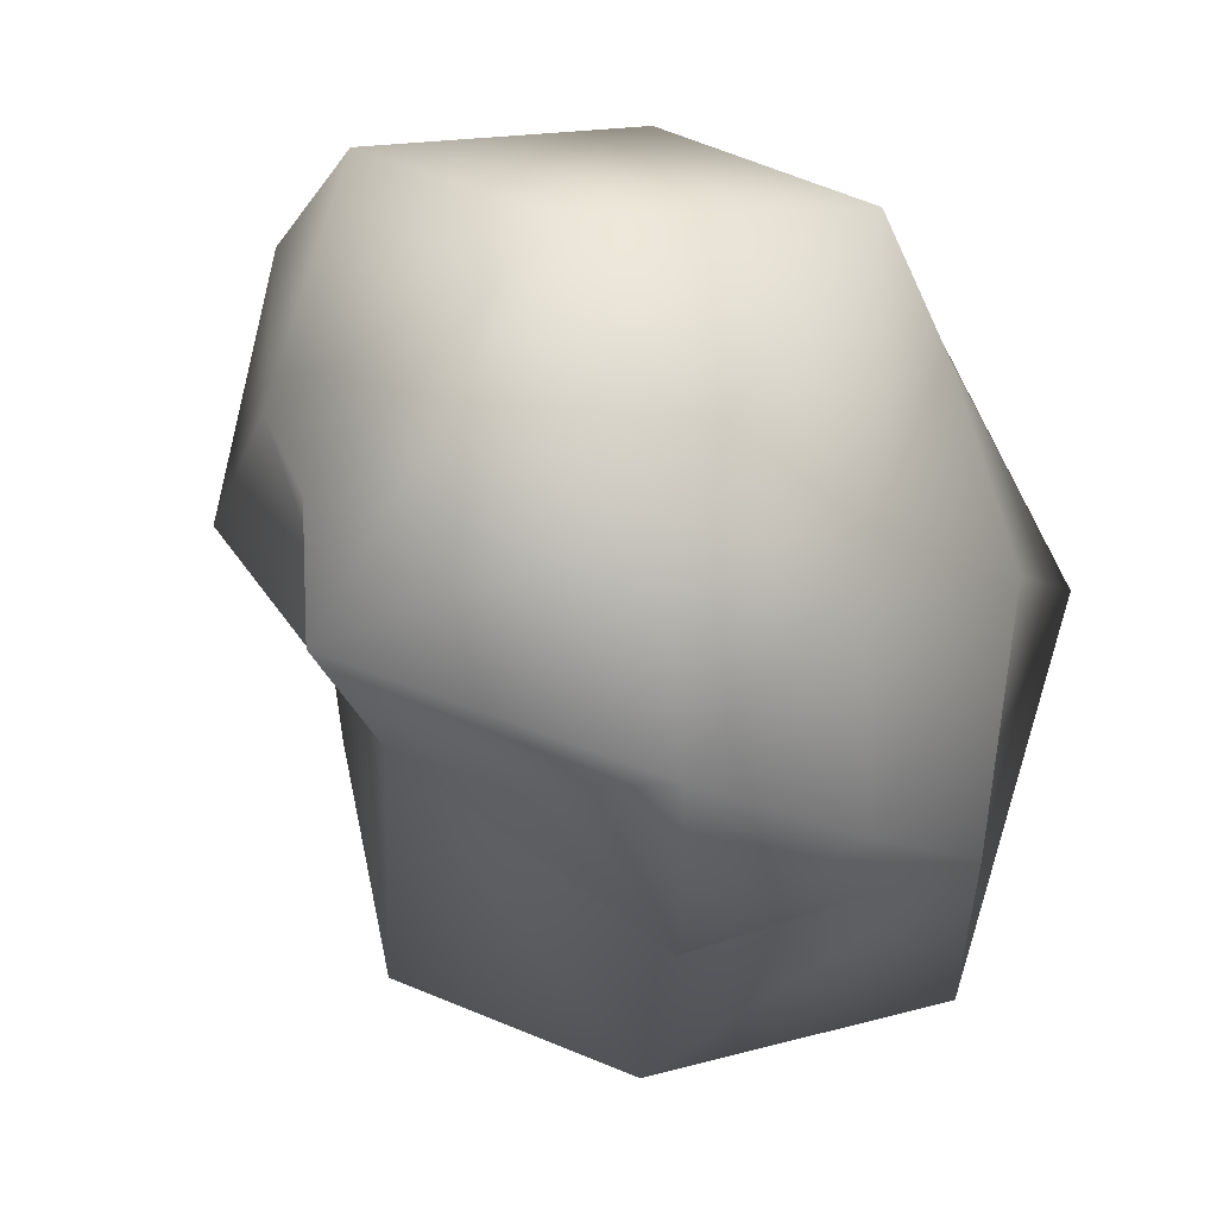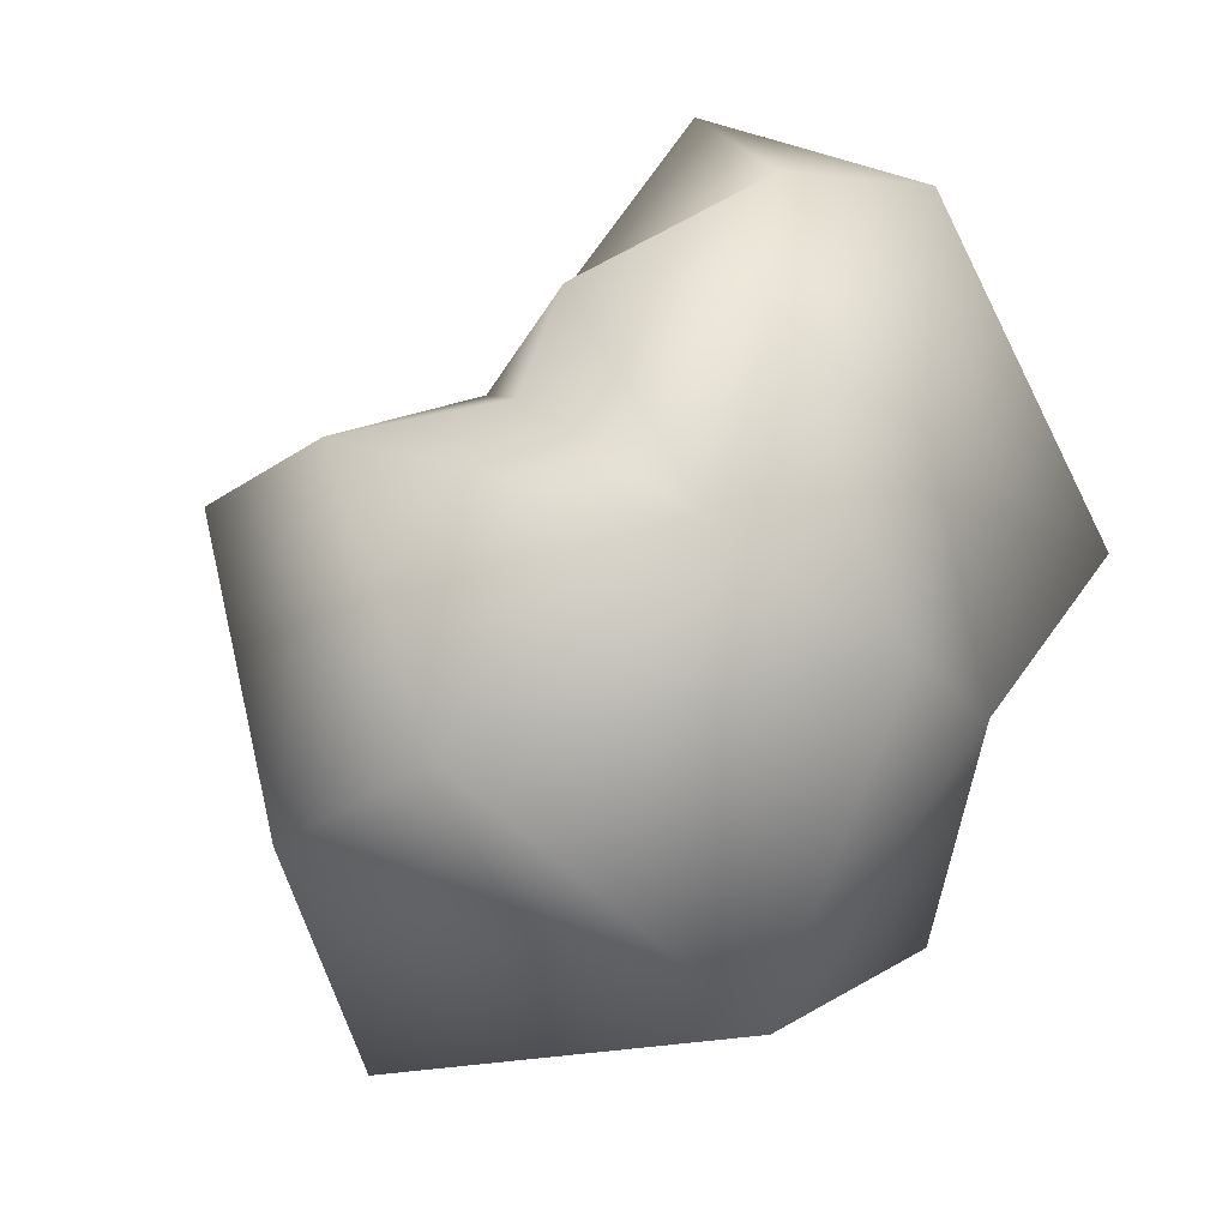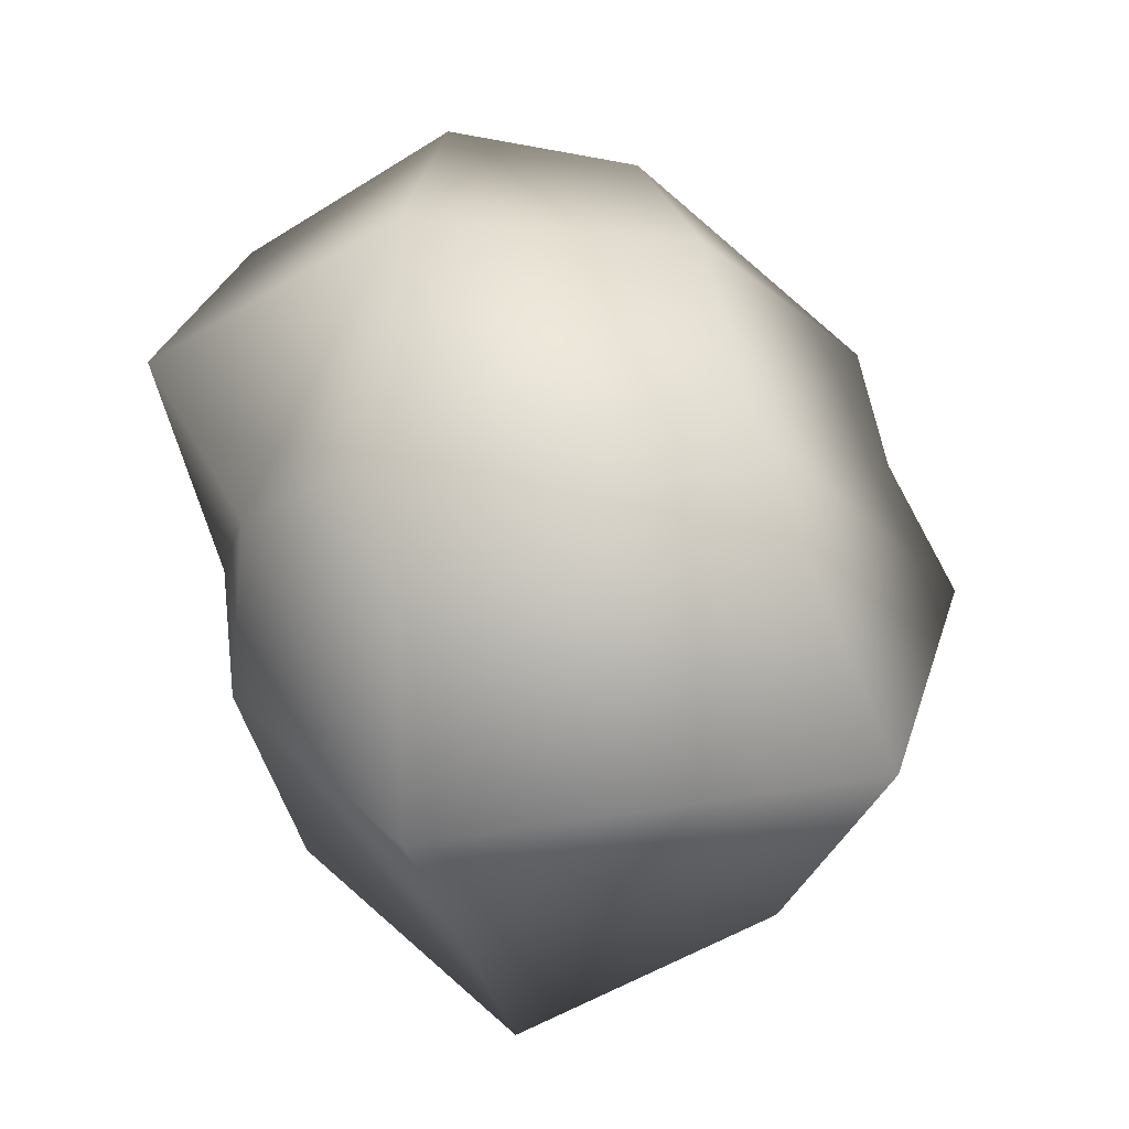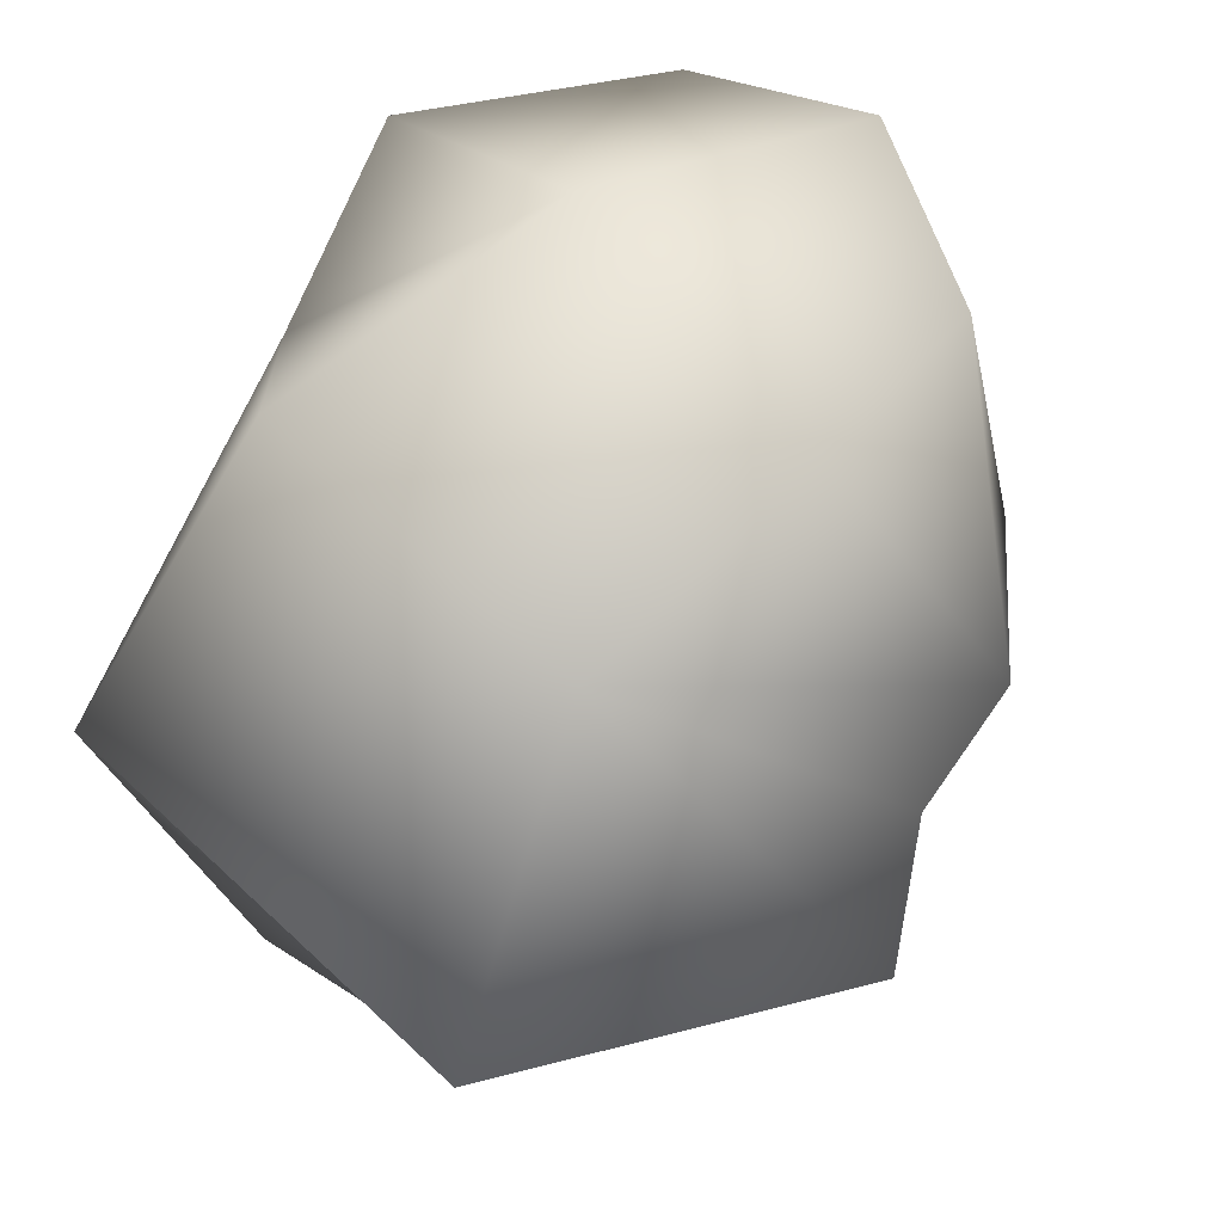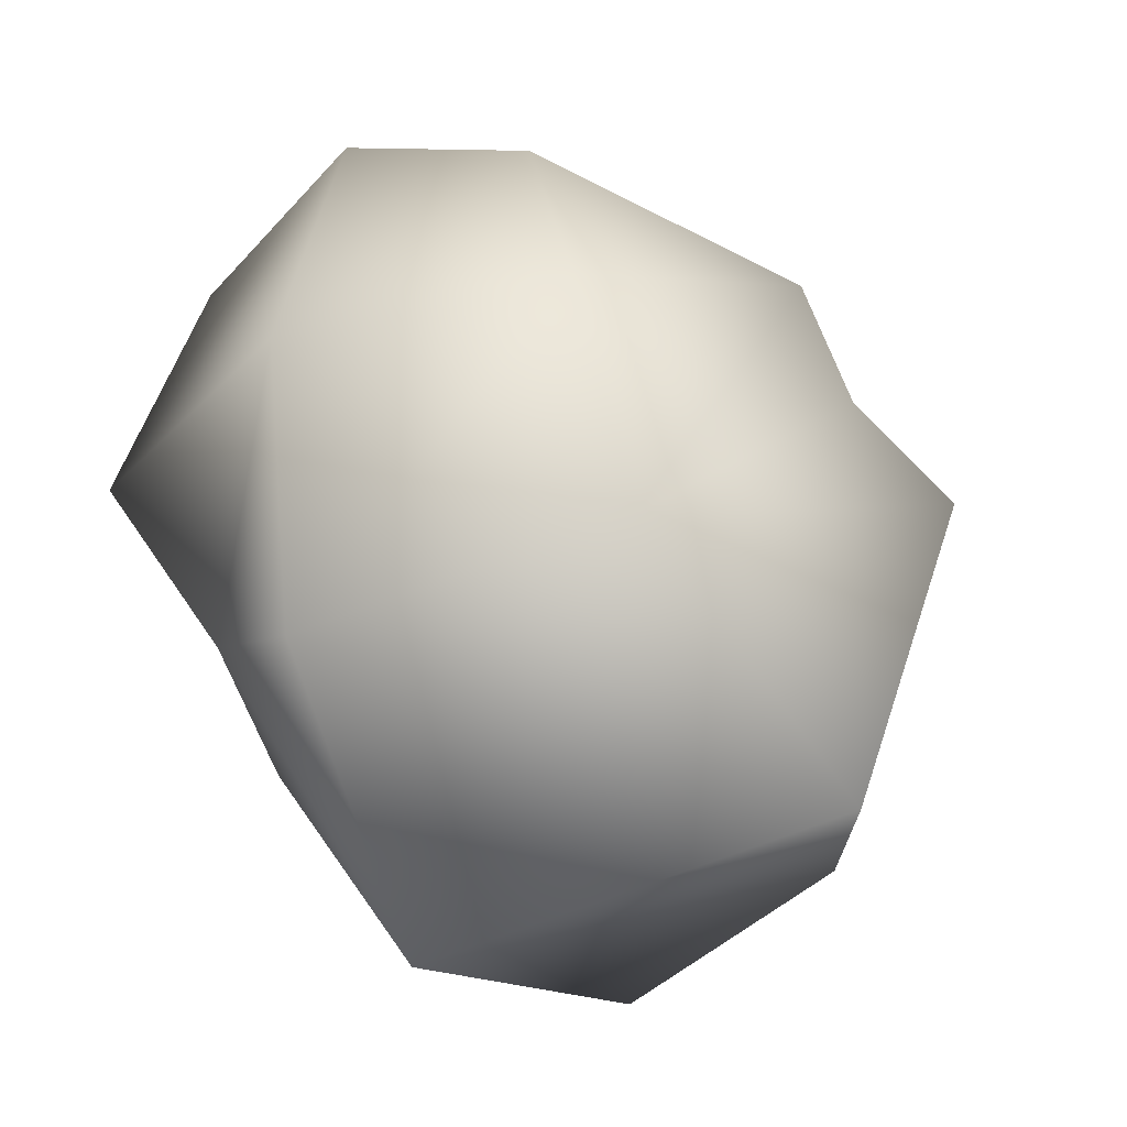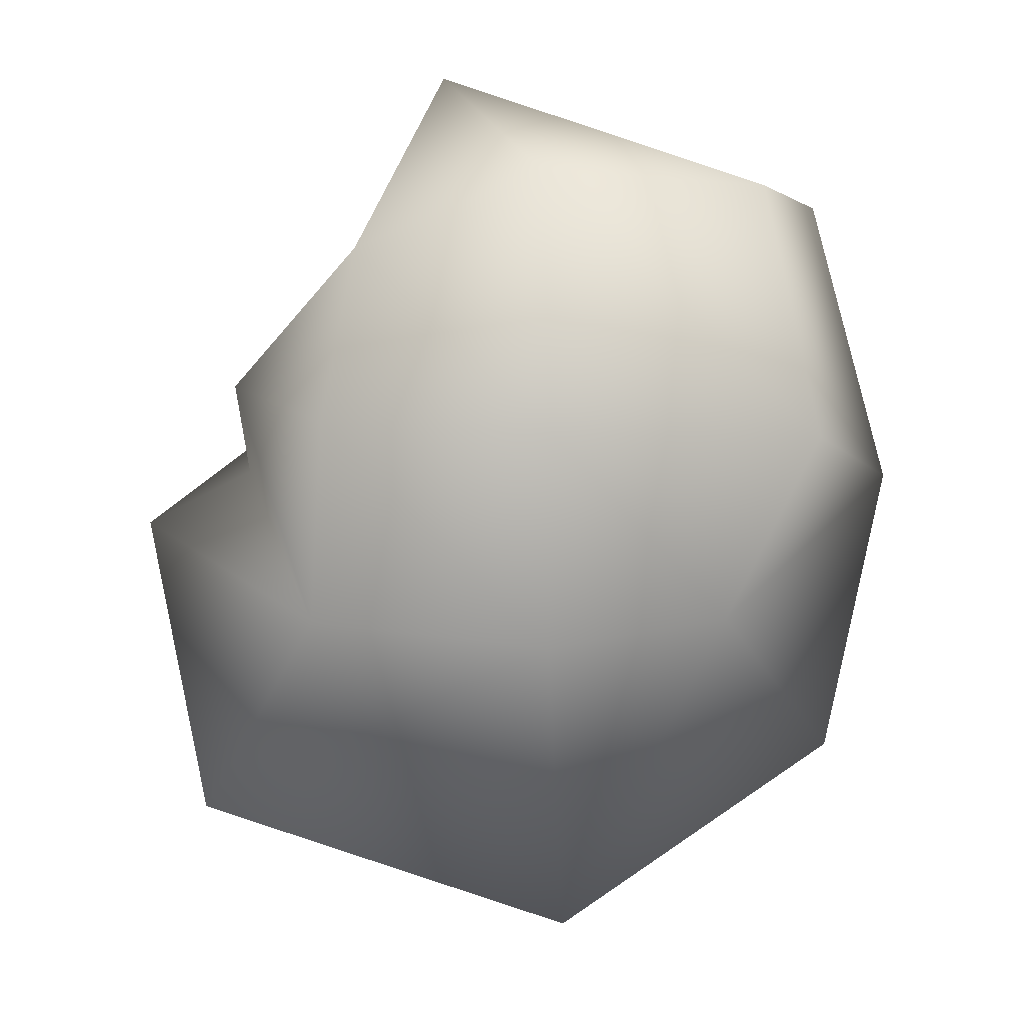
<metadata>
{"format":"obj","ext":"obj","renderer":"f3d","projection":"perspective","resolution":1024,"background":"white","views":[{"elev":-7.7,"azim":48.9,"up":"+Y"},{"elev":-30.8,"azim":40.7,"up":"+Z"},{"elev":-53.5,"azim":-171.6,"up":"+Z"},{"elev":51.2,"azim":-127.1,"up":"+Y"},{"elev":-36.4,"azim":-152.0,"up":"+Z"},{"elev":-5.0,"azim":85.2,"up":"+Z"}]}
</metadata>
<code>
o Asteroid_1
v -0.2589 -0.2889 0.3174
v 0.6444 -0.4141 0.3781
v 0.5412 -0.5048 -0.4579
v -0.5438 -0.5624 -0.781
v 0.5444 0.5354 0.5603
v 0.4911 0.4472 -0.4442
v -0.6302 0.6078 -0.5785
v -0.4208 0.6834 0.4697
v 0.1987 -0.3952 0.375
v 0.169 -0.6532 -0.07893
v -0.6654 -0.7083 -0.004776
v 0.09991 0.1006 0.7712
v 0.5973 0.0244 -0.5161
v -0.9171 0.08284 -0.0134
v -0.5034 0.1407 0.5476
v 0.6786 -0.4878 -0.0198
v -0.558 0.7304 0.000468
v 0.02171 0.7592 0.6202
v 0.742 -0.002141 0.5418
v 0.07669 -0.7528 -0.882
v 0.0915 0.7581 -0.7328
v -0.8374 0.01322 -1.009
v 0.7043 0.6279 -0.04484
v 0.3209 -0.6864 0.1062
v -0.09768 -0.9063 -0.1815
v -1.037 -0.1916 -0.1578
v -0.878 0.2478 0.2161
v -0.09943 0.2772 0.7184
v 0.2569 -0.1934 0.8724
v 0.6641 0.02856 -0.04015
v 0.1647 0.1025 -1.161
v 0.07352 0.919 -0.06463
f 1 10 24 9
f 3 16 24 10
f 2 9 24 16
f 1 11 25 10
f 4 20 25 11
f 3 10 25 20
f 1 14 26 11
f 7 22 26 14
f 4 11 26 22
f 1 15 27 14
f 8 17 27 15
f 7 14 27 17
f 1 12 28 15
f 5 18 28 12
f 8 15 28 18
f 1 9 29 12
f 2 19 29 9
f 5 12 29 19
f 6 23 30 13
f 23 5 19 30
f 30 19 2 16
f 13 30 16 3
f 6 13 31 21
f 13 3 20 31
f 31 20 4 22
f 21 31 22 7
f 6 21 32 23
f 21 7 17 32
f 32 17 8 18
f 23 32 18 5

</code>
